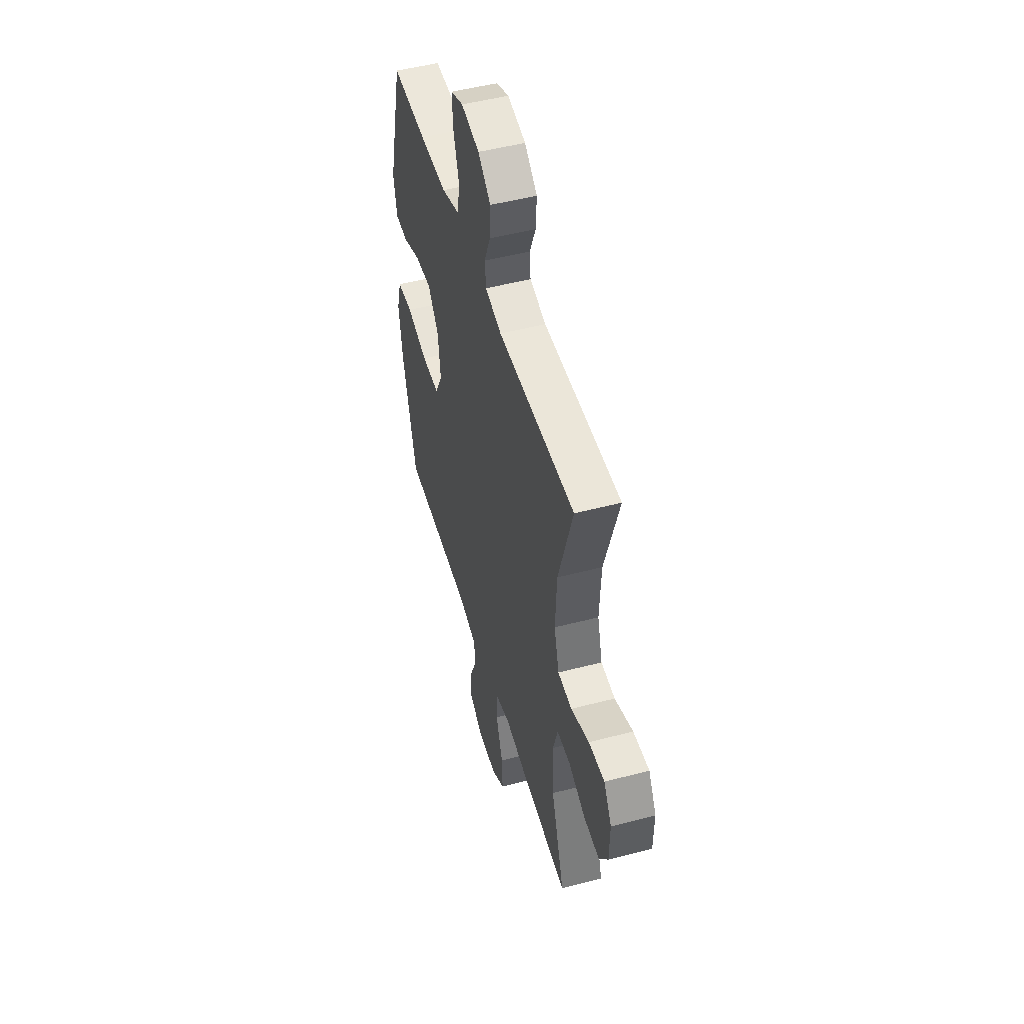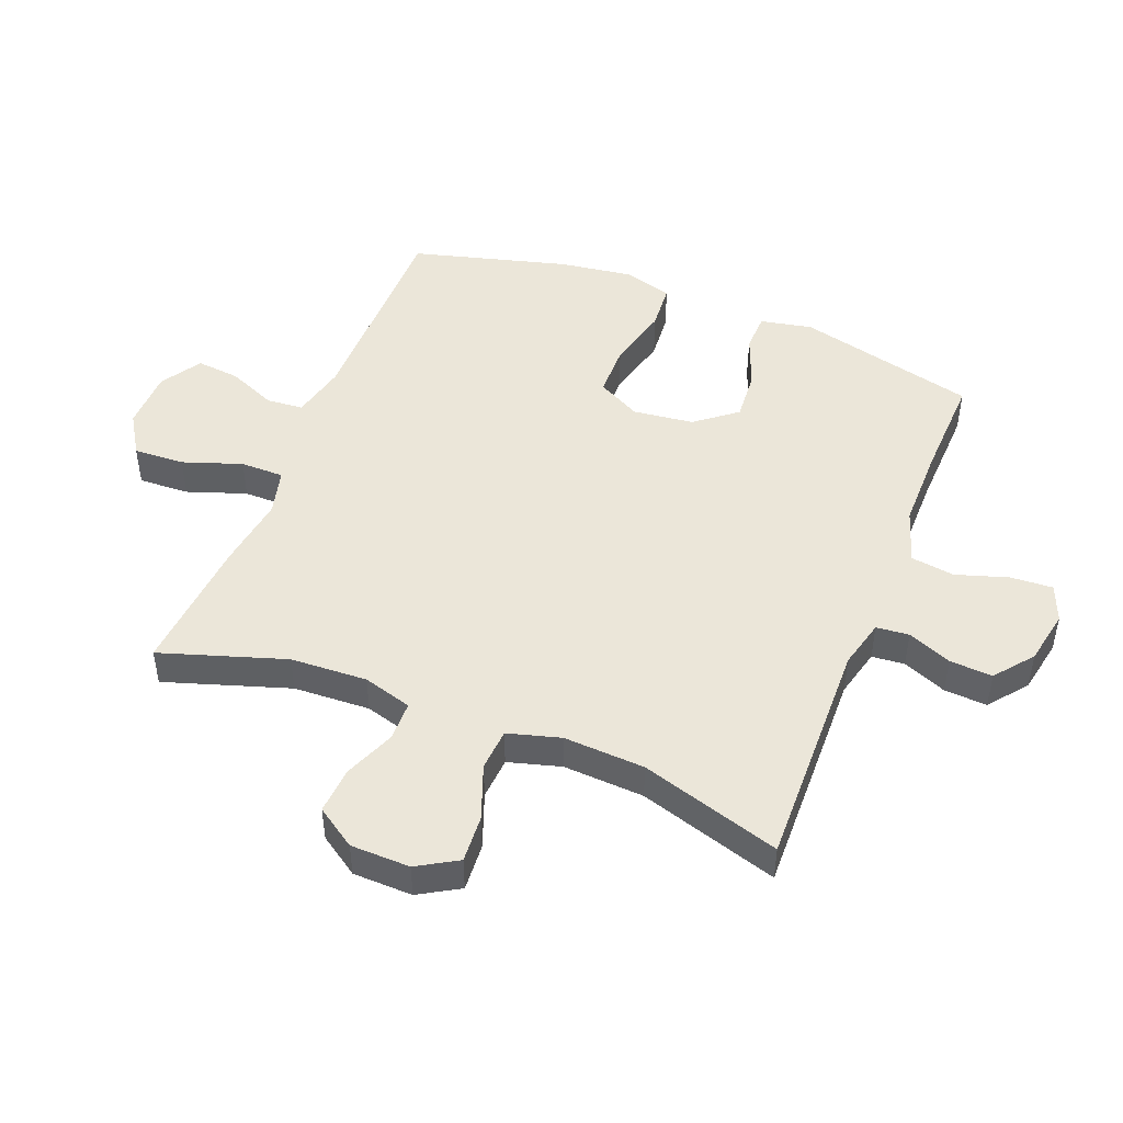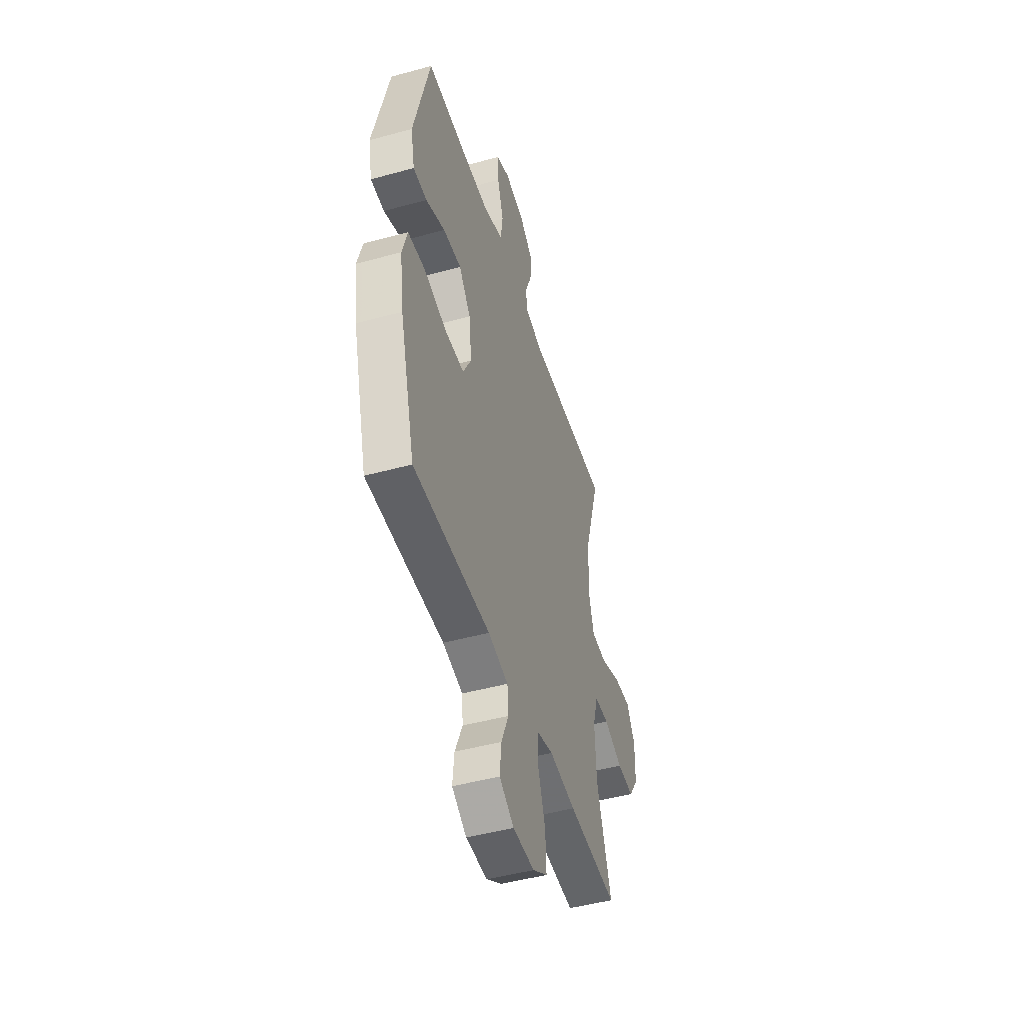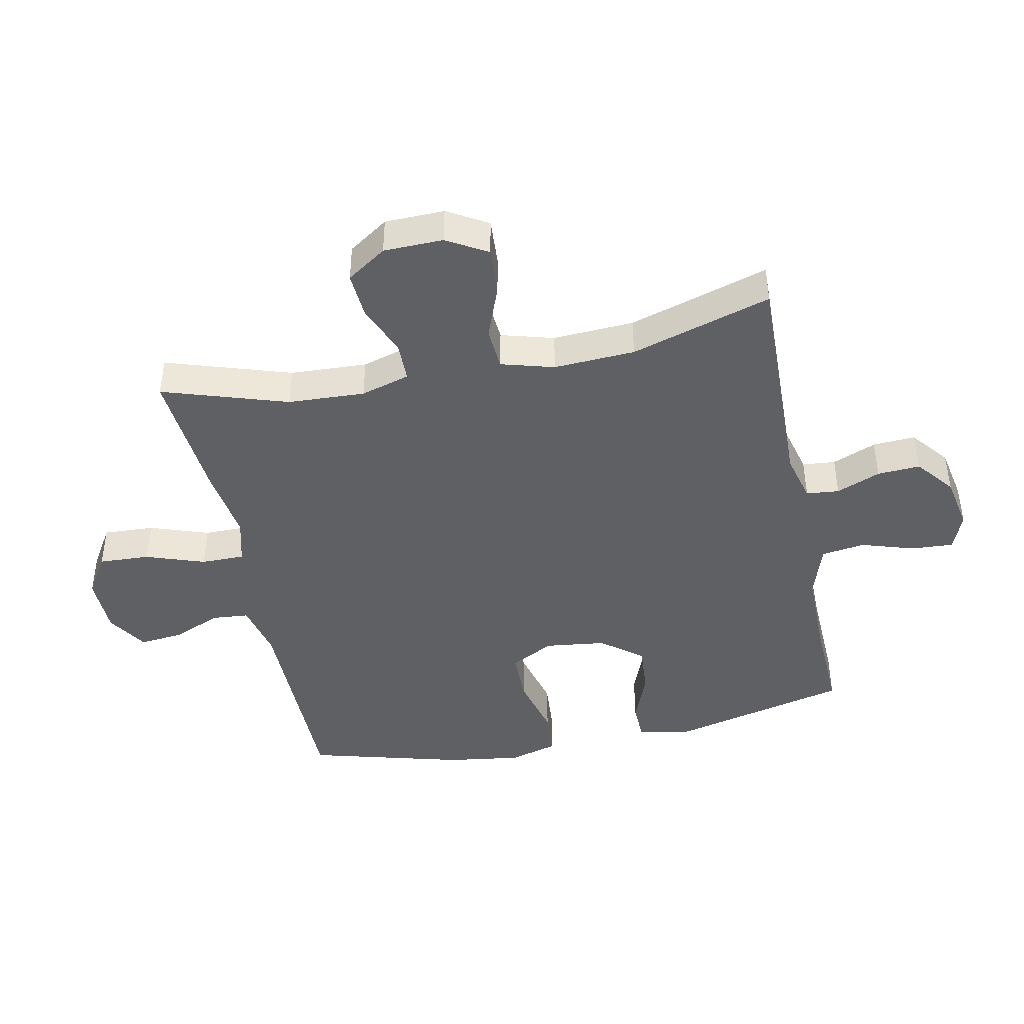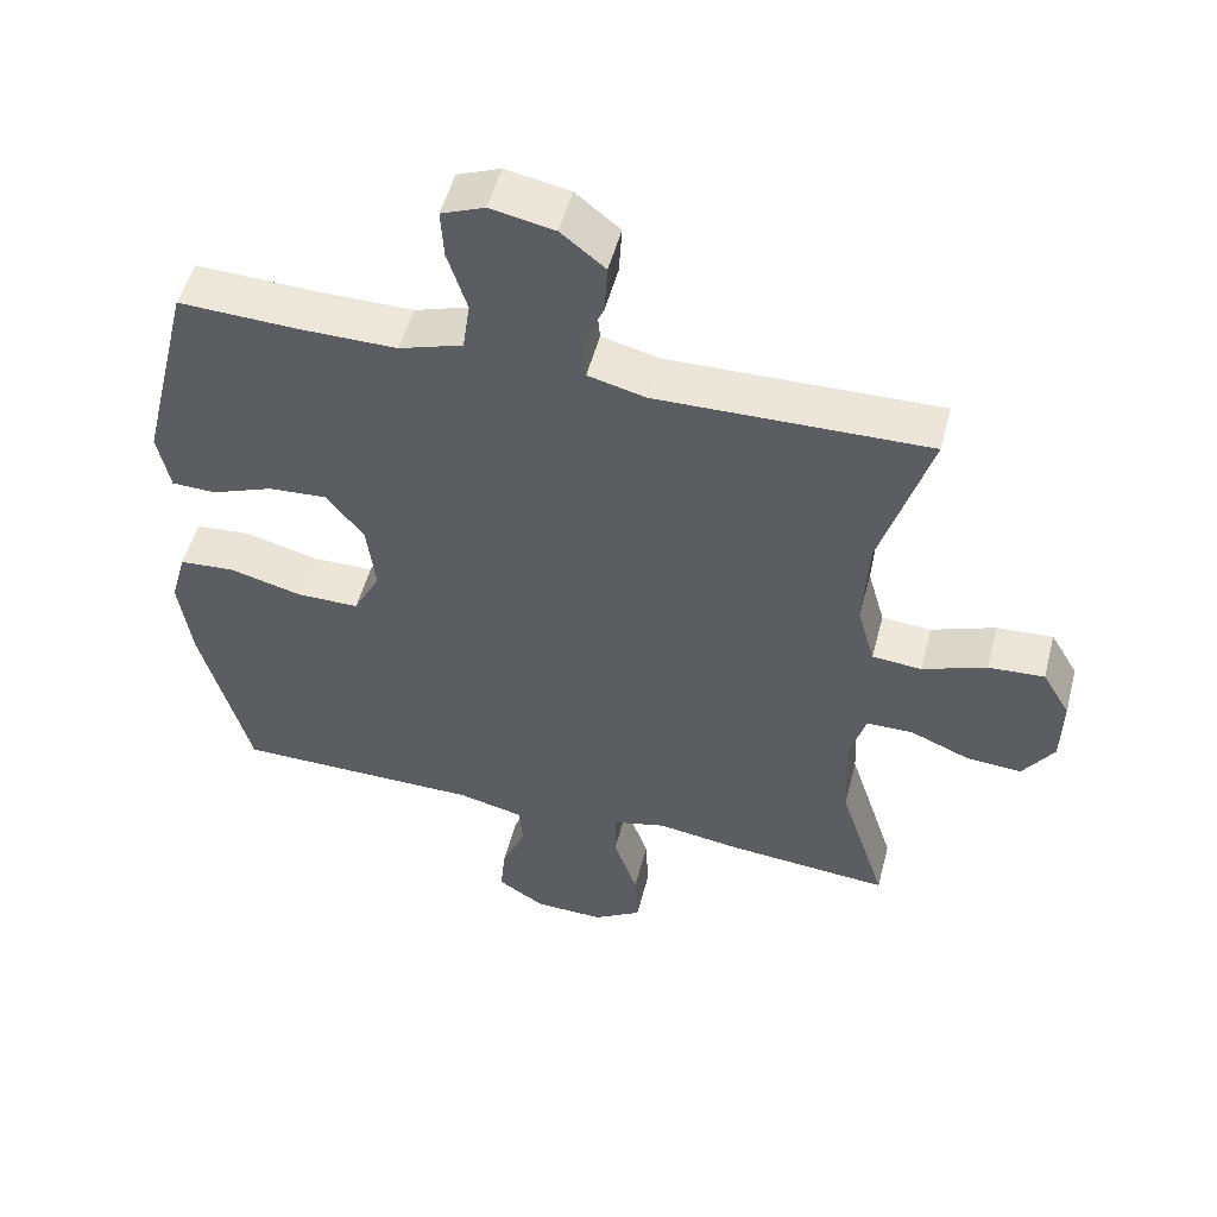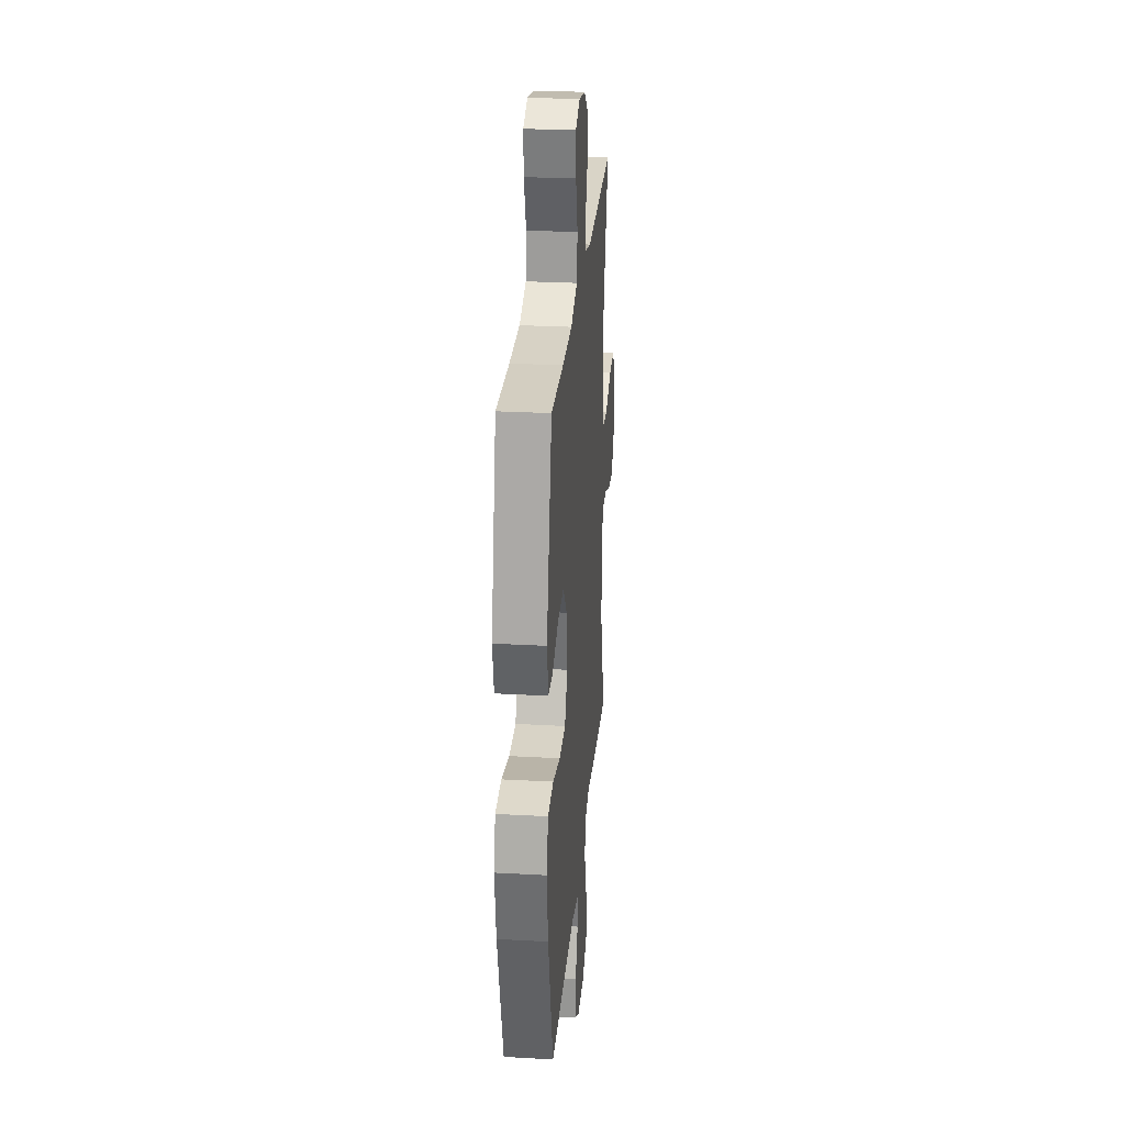
<metadata>
{"format":"obj","ext":"obj","renderer":"f3d","projection":"perspective","resolution":1024,"background":"white","views":[{"elev":49.8,"azim":-106.1,"up":"+Z"},{"elev":47.7,"azim":-68.5,"up":"+Y"},{"elev":-47.1,"azim":107.3,"up":"+Z"},{"elev":-43.3,"azim":-78.4,"up":"+Y"},{"elev":51.9,"azim":-165.4,"up":"+Z"},{"elev":27.3,"azim":94.9,"up":"+Z"}]}
</metadata>
<code>
v -0.5 0.07 0.5
v -0.126 0.07 0.491
v -0.047 0.07 0.511
v -0.042 0.07 0.564
v -0.071 0.07 0.635
v -0.075 0.07 0.704
v -0.014 0.07 0.753
v 0.074 0.07 0.77
v 0.134 0.07 0.746
v 0.13 0.07 0.678
v 0.103 0.07 0.593
v 0.113 0.07 0.523
v 0.201 0.07 0.494
v 0.333 0.07 0.494
v 0.5 0.07 0.5
v 0.571 0.07 0.21
v 0.554 0.07 0.127
v 0.493 0.07 0.125
v 0.408 0.07 0.158
v 0.327 0.07 0.164
v 0.275 0.07 0.098
v 0.263 0.07 0
v 0.3 0.07 -0.07
v 0.385 0.07 -0.071
v 0.487 0.07 -0.045
v 0.563 0.07 -0.051
v 0.585 0.07 -0.129
v 0.568 0.07 -0.248
v 0.5 0.07 -0.5
v 0.158 0.07 -0.501
v 0.068 0.07 -0.522
v 0.063 0.07 -0.581
v 0.096 0.07 -0.659
v 0.103 0.07 -0.729
v 0.038 0.07 -0.77
v -0.058 0.07 -0.772
v -0.124 0.07 -0.731
v -0.12 0.07 -0.649
v -0.087 0.07 -0.554
v -0.087 0.07 -0.484
v -0.161 0.07 -0.465
v -0.279 0.07 -0.482
v -0.5 0.07 -0.5
v -0.435 0.07 -0.299
v -0.429 0.07 -0.175
v -0.452 0.07 -0.096
v -0.516 0.07 -0.095
v -0.599 0.07 -0.129
v -0.674 0.07 -0.134
v -0.717 0.07 -0.07
v -0.719 0.07 0.026
v -0.681 0.07 0.091
v -0.604 0.07 0.086
v -0.516 0.07 0.053
v -0.448 0.07 0.058
v -0.424 0.07 0.143
v -0.431 0.07 0.274
v -0.5 0 0.5
v -0.126 0 0.491
v -0.047 0 0.511
v -0.042 0 0.564
v -0.071 0 0.635
v -0.075 0 0.704
v -0.014 0 0.753
v 0.074 0 0.77
v 0.134 0 0.746
v 0.13 0 0.678
v 0.103 0 0.593
v 0.113 0 0.523
v 0.201 0 0.494
v 0.333 0 0.494
v 0.5 0 0.5
v 0.571 0 0.21
v 0.554 0 0.127
v 0.493 0 0.125
v 0.408 0 0.158
v 0.327 0 0.164
v 0.275 0 0.098
v 0.263 0 0
v 0.3 0 -0.07
v 0.385 0 -0.071
v 0.487 0 -0.045
v 0.563 0 -0.051
v 0.585 0 -0.129
v 0.568 0 -0.248
v 0.5 0 -0.5
v 0.158 0 -0.501
v 0.068 0 -0.522
v 0.063 0 -0.581
v 0.096 0 -0.659
v 0.103 0 -0.729
v 0.038 0 -0.77
v -0.058 0 -0.772
v -0.124 0 -0.731
v -0.12 0 -0.649
v -0.087 0 -0.554
v -0.087 0 -0.484
v -0.161 0 -0.465
v -0.279 0 -0.482
v -0.5 0 -0.5
v -0.435 0 -0.299
v -0.429 0 -0.175
v -0.452 0 -0.096
v -0.516 0 -0.095
v -0.599 0 -0.129
v -0.674 0 -0.134
v -0.717 0 -0.07
v -0.719 0 0.026
v -0.681 0 0.091
v -0.604 0 0.086
v -0.516 0 0.053
v -0.448 0 0.058
v -0.424 0 0.143
v -0.431 0 0.274
f 51 52 53 54
f 51 54 55
f 50 51 55
f 47 48 49 50
f 46 47 50 55
f 45 46 55 56
f 41 42 43 44
f 40 41 44 45
f 36 37 38 39
f 36 39 40
f 35 36 40
f 32 33 34 35
f 31 32 35 40
f 30 31 40 45
f 24 25 26 27
f 23 24 27 28
f 16 17 18 19
f 14 15 16 19
f 13 14 19 20
f 12 13 20 21
f 8 9 10 11
f 8 11 12
f 7 8 12
f 4 5 6 7
f 3 4 7 12
f 2 3 12 21
f 57 1 2 21
f 29 30 45 56
f 23 28 29 56
f 22 23 56 57
f 21 22 57
f 111 110 109 108
f 112 111 108
f 112 108 107
f 107 106 105 104
f 112 107 104 103
f 113 112 103 102
f 101 100 99 98
f 102 101 98 97
f 96 95 94 93
f 97 96 93
f 97 93 92
f 92 91 90 89
f 97 92 89 88
f 102 97 88 87
f 84 83 82 81
f 85 84 81 80
f 76 75 74 73
f 76 73 72 71
f 77 76 71 70
f 78 77 70 69
f 68 67 66 65
f 69 68 65
f 69 65 64
f 64 63 62 61
f 69 64 61 60
f 78 69 60 59
f 78 59 58 114
f 113 102 87 86
f 113 86 85 80
f 114 113 80 79
f 114 79 78
f 1 58 59 2
f 2 59 60 3
f 3 60 61 4
f 4 61 62 5
f 5 62 63 6
f 6 63 64 7
f 7 64 65 8
f 8 65 66 9
f 9 66 67 10
f 10 67 68 11
f 11 68 69 12
f 12 69 70 13
f 13 70 71 14
f 14 71 72 15
f 15 72 73 16
f 16 73 74 17
f 17 74 75 18
f 18 75 76 19
f 19 76 77 20
f 20 77 78 21
f 21 78 79 22
f 22 79 80 23
f 23 80 81 24
f 24 81 82 25
f 25 82 83 26
f 26 83 84 27
f 27 84 85 28
f 28 85 86 29
f 29 86 87 30
f 30 87 88 31
f 31 88 89 32
f 32 89 90 33
f 33 90 91 34
f 34 91 92 35
f 35 92 93 36
f 36 93 94 37
f 37 94 95 38
f 38 95 96 39
f 39 96 97 40
f 40 97 98 41
f 41 98 99 42
f 42 99 100 43
f 43 100 101 44
f 44 101 102 45
f 45 102 103 46
f 46 103 104 47
f 47 104 105 48
f 48 105 106 49
f 49 106 107 50
f 50 107 108 51
f 51 108 109 52
f 52 109 110 53
f 53 110 111 54
f 54 111 112 55
f 55 112 113 56
f 56 113 114 57
f 57 114 58 1

</code>
